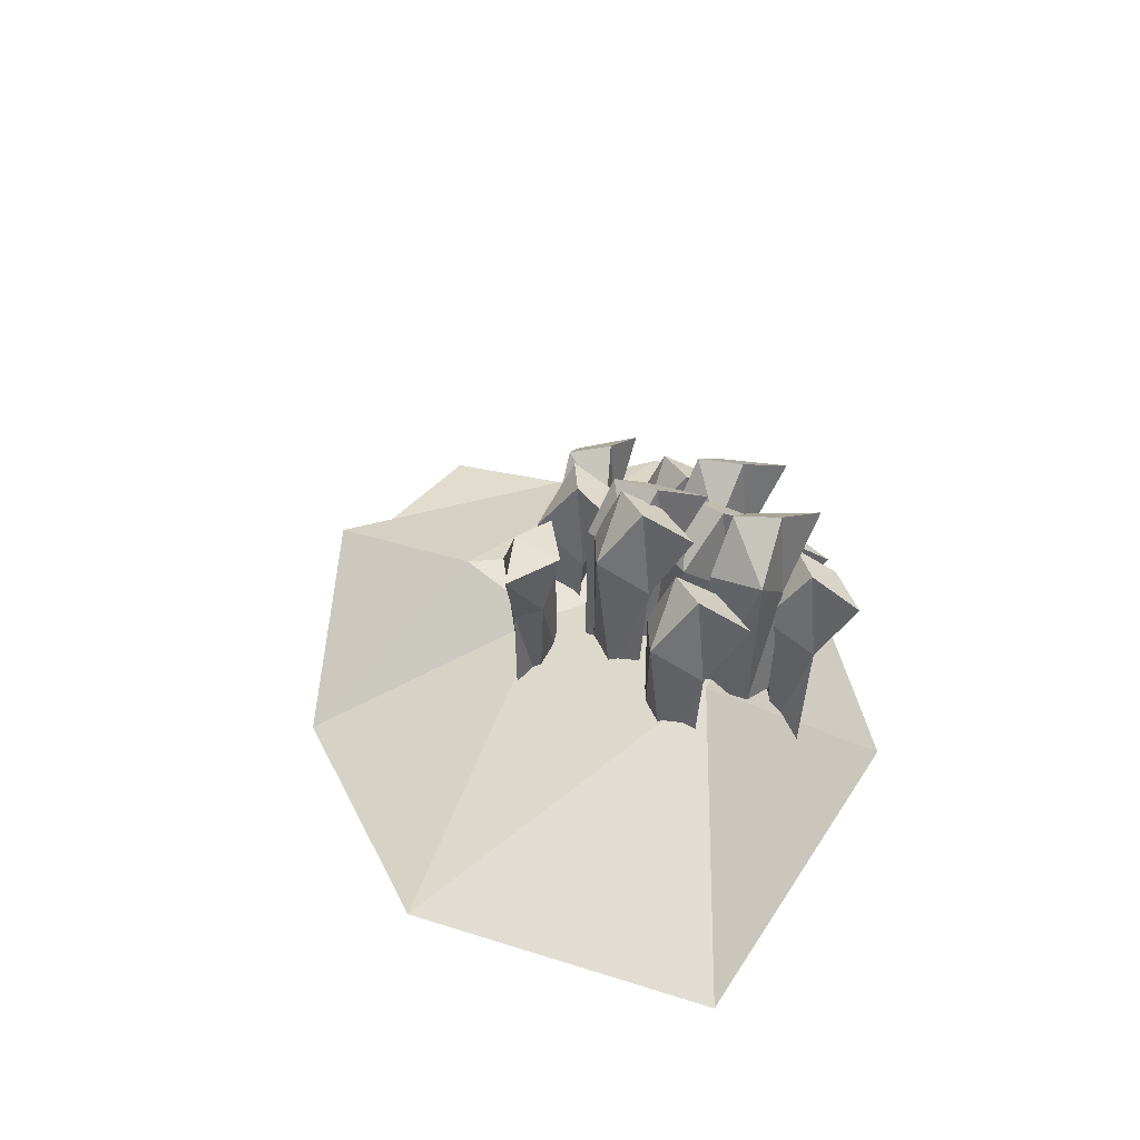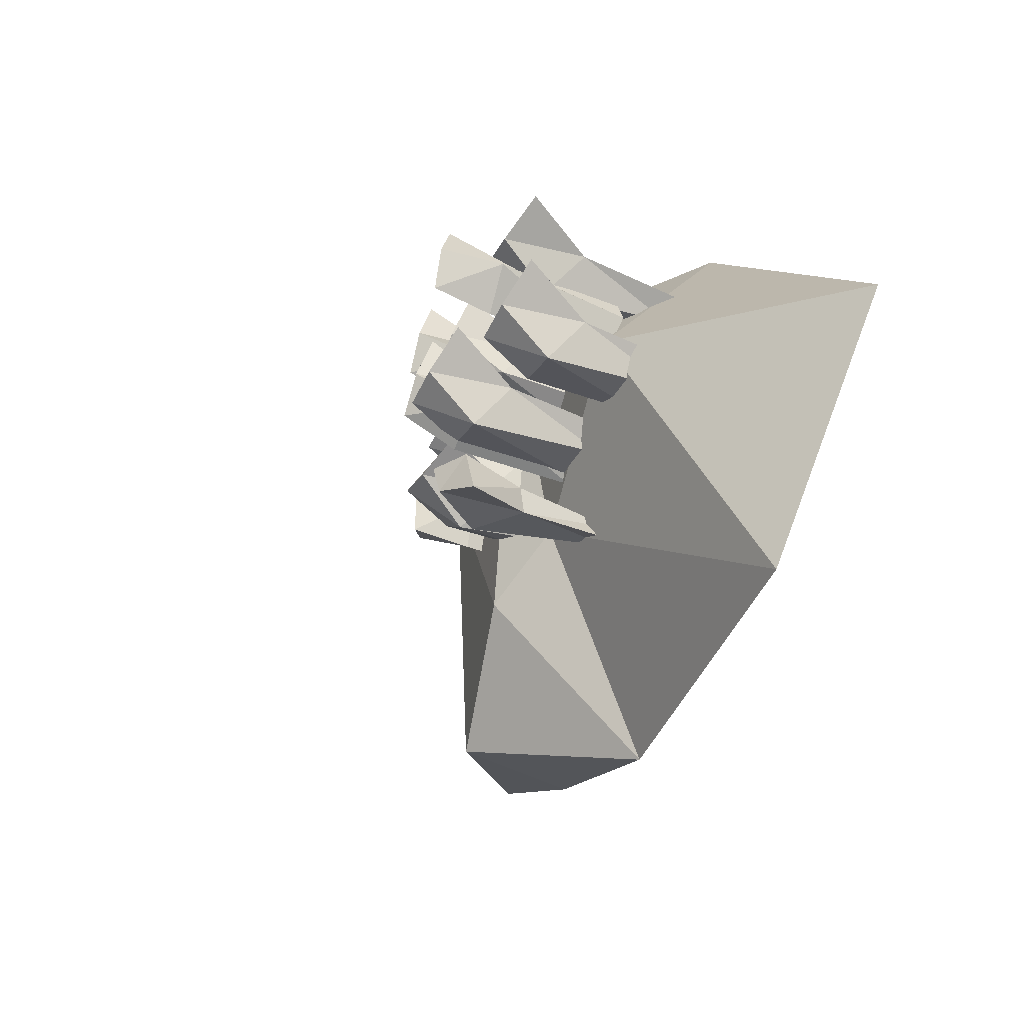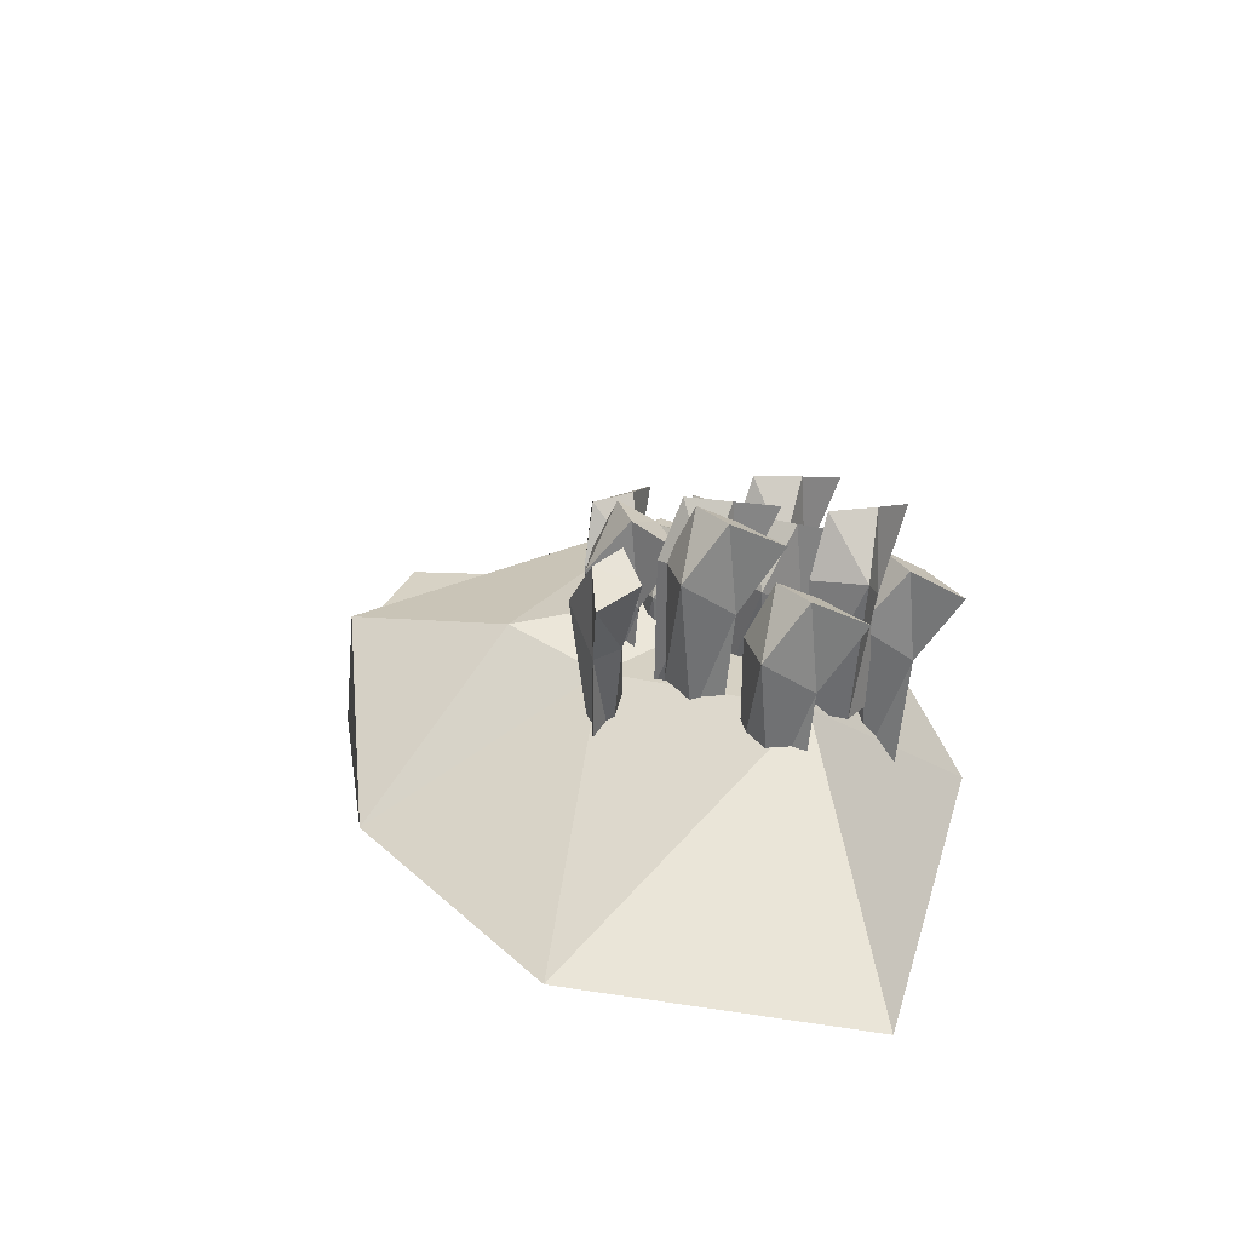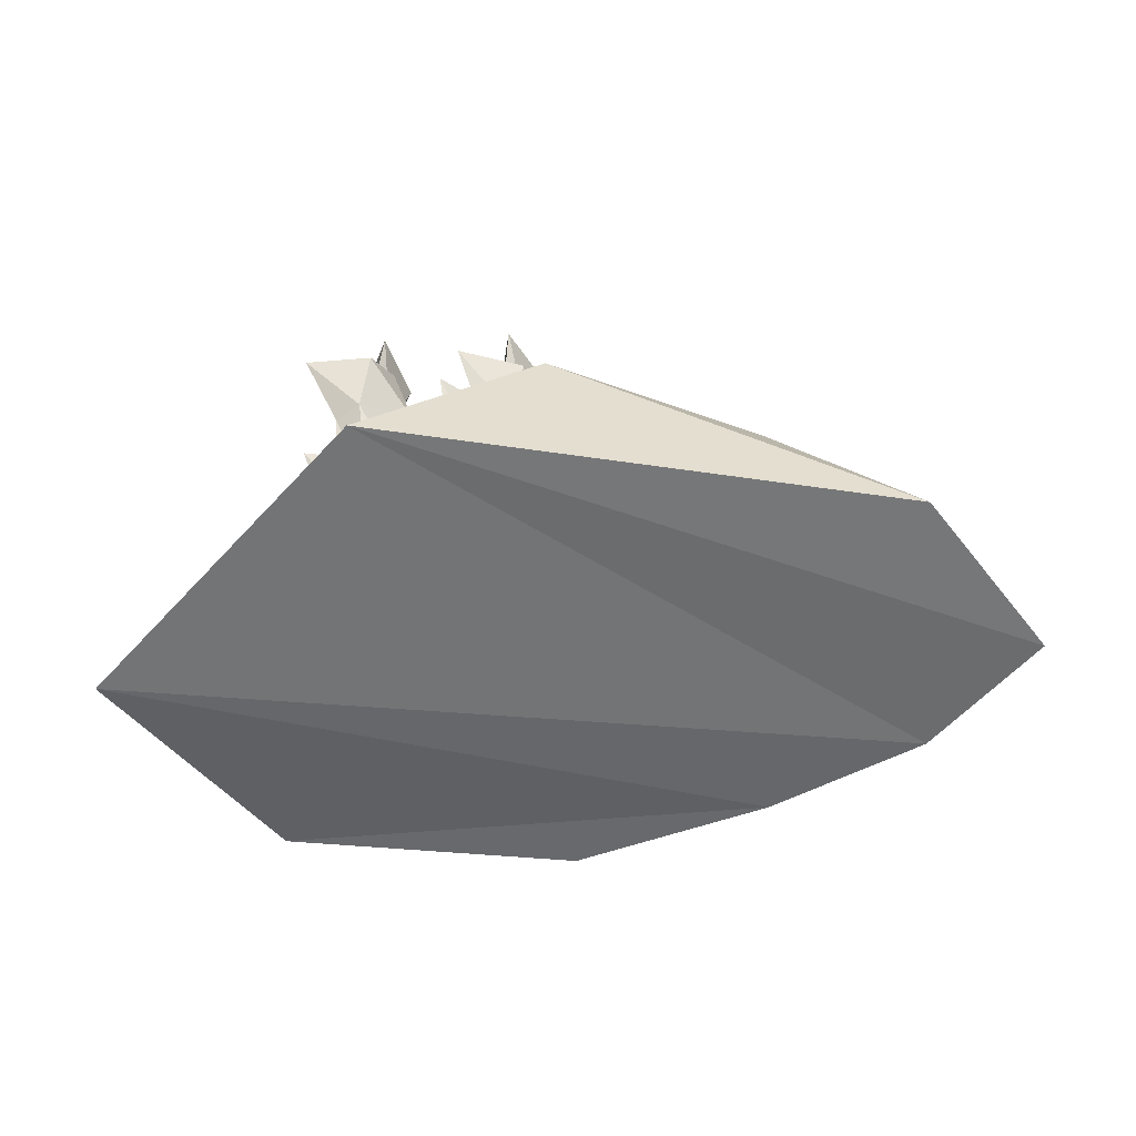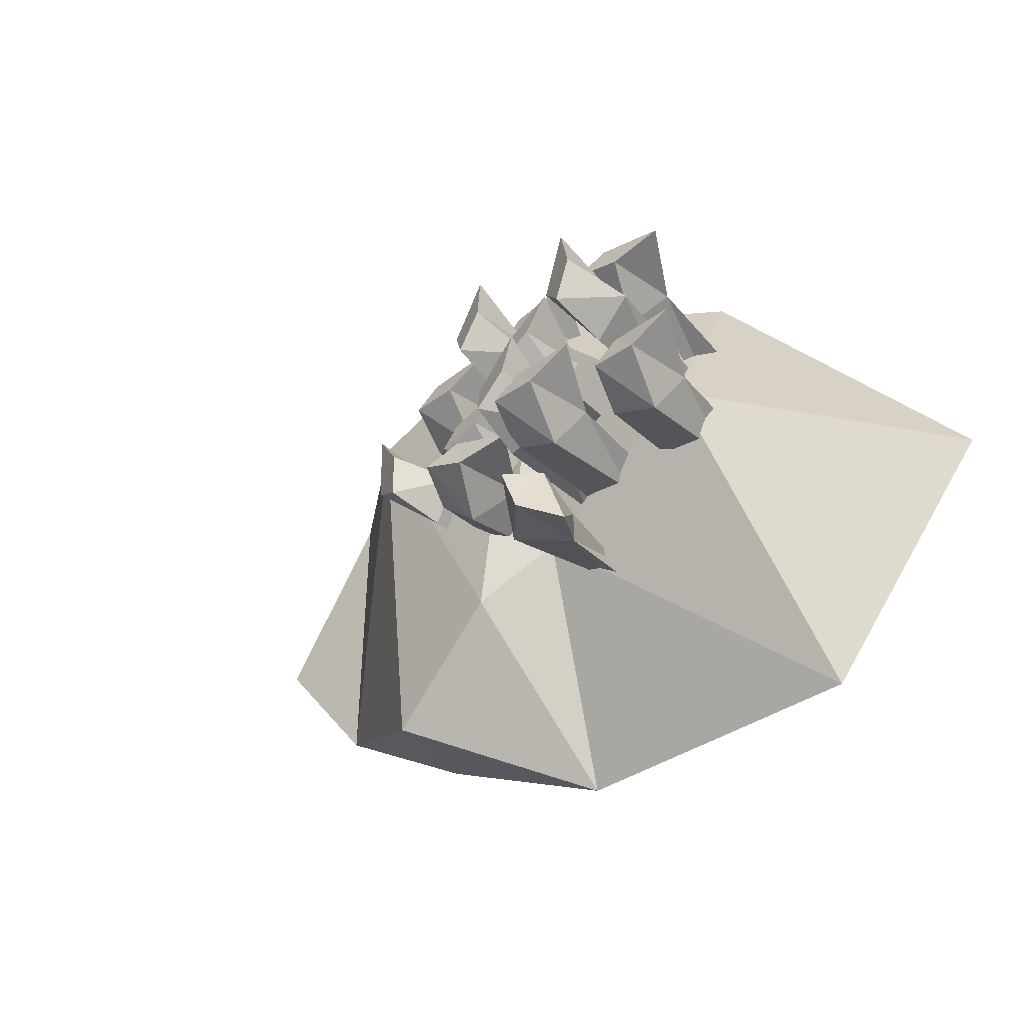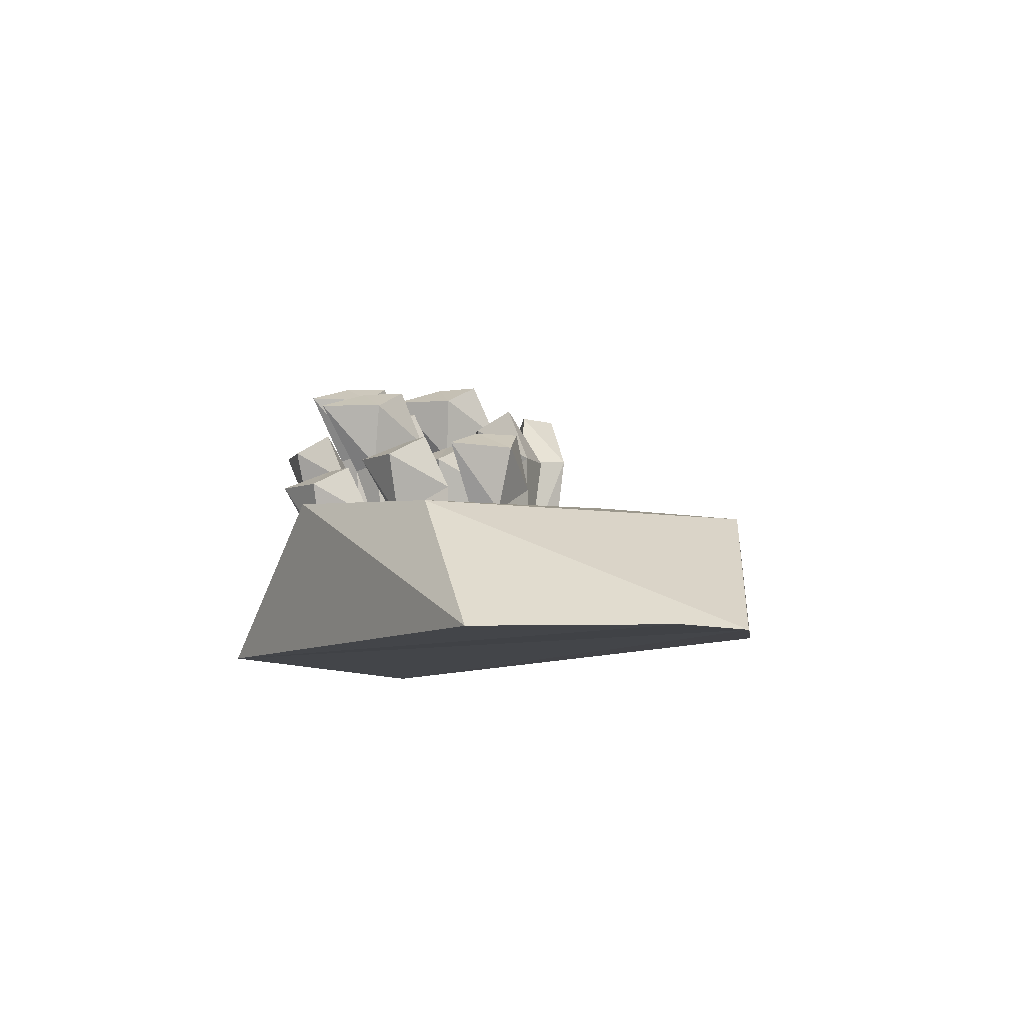
<metadata>
{"format":"obj","ext":"obj","renderer":"f3d","projection":"perspective","resolution":1024,"background":"white","views":[{"elev":36.2,"azim":-106.2,"up":"+Y"},{"elev":-37.7,"azim":-114.5,"up":"+Z"},{"elev":29.3,"azim":-119.2,"up":"+Y"},{"elev":-55.4,"azim":3.5,"up":"+Y"},{"elev":-29.9,"azim":-142.8,"up":"+Z"},{"elev":-7.6,"azim":71.5,"up":"+Y"}]}
</metadata>
<code>
o Merged_Meshes
v -0.09249 0.3648 -0.02232
v 0.07725 0.4444 -0.1645
v -1.118 0.02901 0.07727
v 0.8233 0.06456 -0.2355
v -0.4521 0.04764 0.7386
v -0.03432 0.4355 0.6495
v 0.4458 0.07276 -0.42
v -0.03744 0.1059 -0.5982
v 0.375 0.3891 -0.4211
v 0.4579 0.3902 0.4532
v -0.7658 0.1426 -0.5201
v -0.5217 0.4191 0.2496
v 1.084 0.05282 0.04979
v 0.8071 0.05918 0.4577
v 0.333 0.5536 0.1901
v 0.2513 0.6006 0.1477
v 0.2412 0.1173 0.1776
v 0.209 0.1474 0.09562
v 0.2501 0.6006 0.2557
v 0.3315 0.5594 0.3492
v 0.2018 0.1173 0.2002
v 0.246 0.1173 0.251
v 0.2628 0.3858 0.2703
v 0.2955 0.3973 0.2109
v 0.207 0.4658 0.1009
v 0.155 0.4697 0.2147
v -0.1645 0.7658 0.2095
v -0.1982 0.8127 0.124
v -0.2255 0.3294 0.1399
v -0.1959 0.3595 0.05693
v -0.2701 0.8127 0.2046
v -0.2701 0.7715 0.3285
v -0.2701 0.3294 0.131
v -0.2701 0.3294 0.1983
v -0.2701 0.598 0.224
v -0.2065 0.6094 0.2006
v -0.201 0.6779 0.05954
v -0.3149 0.6818 0.1113
v -0.05169 0.7179 0.4394
v -0.1017 0.7649 0.3622
v -0.1253 0.2816 0.3832
v -0.1127 0.3117 0.296
v -0.1562 0.7649 0.4554
v -0.1316 0.7237 0.5769
v -0.1707 0.2816 0.3833
v -0.1574 0.2816 0.4493
v -0.1523 0.5501 0.4744
v -0.0946 0.5616 0.439
v -0.1171 0.6301 0.2996
v -0.2186 0.634 0.3728
v -0.1783 0.6775 0.3912
v -0.1931 0.7244 0.3004
v -0.2231 0.2412 0.3102
v -0.1766 0.2713 0.2354
v -0.2804 0.7244 0.3639
v -0.3068 0.6833 0.485
v -0.2648 0.2412 0.292
v -0.2791 0.2412 0.3578
v -0.2845 0.5097 0.3829
v -0.2174 0.5212 0.3736
v -0.1821 0.5897 0.2369
v -0.3044 0.5936 0.2632
v -0.4647 0.6431 0.575
v -0.4193 0.6901 0.495
v -0.4489 0.2068 0.4838
v -0.3658 0.2369 0.4547
v -0.5272 0.6901 0.4898
v -0.6236 0.6489 0.5677
v -0.47 0.2068 0.4436
v -0.5223 0.2068 0.4859
v -0.5423 0.4753 0.502
v -0.4842 0.4868 0.5368
v -0.371 0.5553 0.4524
v -0.4828 0.5592 0.3963
v -0.3958 0.7985 0.383
v -0.4603 0.8455 0.3175
v -0.4792 0.3622 0.3428
v -0.4844 0.3923 0.2549
v -0.4949 0.8455 0.4197
v -0.4465 0.8043 0.5338
v -0.5237 0.3622 0.3521
v -0.4974 0.3622 0.414
v -0.4873 0.6307 0.4376
v -0.4379 0.6422 0.3913
v -0.4881 0.7107 0.2593
v -0.5727 0.7146 0.3514
v -0.5128 0.6782 0.2668
v -0.4845 0.7251 0.1793
v -0.5157 0.2418 0.1743
v -0.4402 0.2719 0.129
v -0.5912 0.7251 0.1959
v -0.6699 0.6839 0.2917
v -0.5445 0.2418 0.1391
v -0.5872 0.2418 0.1911
v -0.6035 0.5104 0.2109
v -0.5396 0.5218 0.2333
v -0.4457 0.5903 0.1278
v -0.5666 0.5942 0.09542
v -0.3041 0.6895 -0.03647
v -0.2122 0.7364 -0.03074
v -0.2151 0.2531 -0.06219
v -0.1525 0.2832 -0.000232
v -0.2548 0.7364 -0.13
v -0.367 0.6953 -0.1825
v -0.1882 0.2531 -0.09879
v -0.2491 0.2531 -0.1273
v -0.2723 0.5217 -0.1382
v -0.2782 0.5332 -0.07071
v -0.1527 0.6016 -0.005914
v -0.1513 0.6055 -0.131
v -0.08765 0.4998 0.6094
v -0.07214 0.5467 0.5187
v -0.1037 0.06344 0.5182
v -0.03544 0.09354 0.4626
v -0.1754 0.5467 0.5504
v -0.2396 0.5056 0.6565
v -0.1372 0.06344 0.4875
v -0.1721 0.06344 0.5451
v -0.1854 0.332 0.567
v -0.1189 0.3435 0.5801
v -0.04111 0.4119 0.4622
v -0.1654 0.4158 0.4474
v 0.06882 0.5592 0.3058
v 0.07541 0.6061 0.2141
v 0.04393 0.1228 0.2166
v 0.1065 0.1529 0.1546
v -0.02423 0.6061 0.2557
v -0.07785 0.565 0.3674
v 0.007585 0.1228 0.1894
v -0.02154 0.1228 0.2501
v -0.03262 0.3914 0.2732
v 0.03481 0.4029 0.2797
v 0.1008 0.4713 0.1548
v -0.02431 0.4752 0.1522
v 0.1476 0.5525 0.4619
v 0.1709 0.5994 0.3729
v 0.1394 0.1162 0.3697
v 0.2123 0.1463 0.3201
v 0.06529 0.5994 0.3956
v -0.007839 0.5583 0.4957
v 0.1087 0.1162 0.3362
v 0.06896 0.1162 0.3906
v 0.05384 0.3847 0.4113
v 0.119 0.3962 0.43
v 0.2066 0.4646 0.3193
v 0.08411 0.4686 0.2939
v -0.008374 0.6559 0.1726
v 0.05022 0.7028 0.1016
v 0.02308 0.2196 0.08546
v 0.11 0.2497 0.07123
v -0.05509 0.7028 0.07776
v -0.1636 0.6617 0.1377
v 0.009286 0.2196 0.04217
v -0.04964 0.2196 0.07475
v -0.07207 0.4881 0.08715
v -0.02089 0.4996 0.1315
v 0.1053 0.568 0.06807
v 0.004853 0.572 -0.006593
v -0.2781 0.7658 0.2127
v -0.2496 0.8127 0.1252
v -0.2808 0.3294 0.1201
v -0.2051 0.3595 0.07494
v -0.3563 0.8127 0.1416
v -0.4352 0.7715 0.2372
v -0.3095 0.3294 0.08487
v -0.3523 0.3294 0.1368
v -0.3687 0.598 0.1566
v -0.3048 0.6094 0.1791
v -0.2107 0.6779 0.07374
v -0.3315 0.6818 0.04113
f 24 25 15
f 21 22 23
f 19 15 16
f 21 17 22
f 23 17 24
f 18 21 26
f 36 37 27
f 33 34 35
f 31 27 28
f 33 29 34
f 35 29 36
f 30 33 38
f 48 49 39
f 45 46 47
f 43 39 40
f 45 41 46
f 47 41 48
f 42 45 50
f 60 61 51
f 57 58 59
f 55 51 52
f 57 53 58
f 59 53 60
f 54 57 62
f 72 73 63
f 69 70 71
f 67 63 64
f 69 65 70
f 71 65 72
f 66 69 74
f 84 85 75
f 81 82 83
f 79 75 76
f 81 77 82
f 83 77 84
f 78 81 86
f 96 97 87
f 93 94 95
f 91 87 88
f 93 89 94
f 95 89 96
f 90 93 98
f 108 109 99
f 105 106 107
f 103 99 100
f 105 101 106
f 107 101 108
f 102 105 110
f 120 121 111
f 117 118 119
f 115 111 112
f 117 113 118
f 119 113 120
f 114 117 122
f 132 133 123
f 129 130 131
f 127 123 124
f 129 125 130
f 131 125 132
f 126 129 134
f 144 145 135
f 141 142 143
f 139 135 136
f 141 137 142
f 143 137 144
f 138 141 146
f 156 157 147
f 153 154 155
f 151 147 148
f 153 149 154
f 155 149 156
f 150 153 158
f 168 169 159
f 165 166 167
f 163 159 160
f 165 161 166
f 167 161 168
f 162 165 170
f 16 15 25
f 24 17 18
f 18 25 24
f 20 19 23
f 26 21 23
f 23 19 26
f 19 20 15
f 21 18 17
f 15 20 24
f 23 22 17
f 24 20 23
f 19 16 26
f 25 18 26
f 26 16 25
f 28 27 37
f 36 29 30
f 30 37 36
f 32 31 35
f 38 33 35
f 35 31 38
f 31 32 27
f 33 30 29
f 27 32 36
f 35 34 29
f 36 32 35
f 31 28 38
f 37 30 38
f 38 28 37
f 40 39 49
f 48 41 42
f 42 49 48
f 44 43 47
f 50 45 47
f 47 43 50
f 43 44 39
f 45 42 41
f 39 44 48
f 47 46 41
f 48 44 47
f 43 40 50
f 49 42 50
f 50 40 49
f 52 51 61
f 60 53 54
f 54 61 60
f 56 55 59
f 62 57 59
f 59 55 62
f 55 56 51
f 57 54 53
f 51 56 60
f 59 58 53
f 60 56 59
f 55 52 62
f 61 54 62
f 62 52 61
f 64 63 73
f 72 65 66
f 66 73 72
f 68 67 71
f 74 69 71
f 71 67 74
f 67 68 63
f 69 66 65
f 63 68 72
f 71 70 65
f 72 68 71
f 67 64 74
f 73 66 74
f 74 64 73
f 76 75 85
f 84 77 78
f 78 85 84
f 80 79 83
f 86 81 83
f 83 79 86
f 79 80 75
f 81 78 77
f 75 80 84
f 83 82 77
f 84 80 83
f 79 76 86
f 85 78 86
f 86 76 85
f 88 87 97
f 96 89 90
f 90 97 96
f 92 91 95
f 98 93 95
f 95 91 98
f 91 92 87
f 93 90 89
f 87 92 96
f 95 94 89
f 96 92 95
f 91 88 98
f 97 90 98
f 98 88 97
f 100 99 109
f 108 101 102
f 102 109 108
f 104 103 107
f 110 105 107
f 107 103 110
f 103 104 99
f 105 102 101
f 99 104 108
f 107 106 101
f 108 104 107
f 103 100 110
f 109 102 110
f 110 100 109
f 112 111 121
f 120 113 114
f 114 121 120
f 116 115 119
f 122 117 119
f 119 115 122
f 115 116 111
f 117 114 113
f 111 116 120
f 119 118 113
f 120 116 119
f 115 112 122
f 121 114 122
f 122 112 121
f 124 123 133
f 132 125 126
f 126 133 132
f 128 127 131
f 134 129 131
f 131 127 134
f 127 128 123
f 129 126 125
f 123 128 132
f 131 130 125
f 132 128 131
f 127 124 134
f 133 126 134
f 134 124 133
f 136 135 145
f 144 137 138
f 138 145 144
f 140 139 143
f 146 141 143
f 143 139 146
f 139 140 135
f 141 138 137
f 135 140 144
f 143 142 137
f 144 140 143
f 139 136 146
f 145 138 146
f 146 136 145
f 148 147 157
f 156 149 150
f 150 157 156
f 152 151 155
f 158 153 155
f 155 151 158
f 151 152 147
f 153 150 149
f 147 152 156
f 155 154 149
f 156 152 155
f 151 148 158
f 157 150 158
f 158 148 157
f 160 159 169
f 168 161 162
f 162 169 168
f 164 163 167
f 170 165 167
f 167 163 170
f 163 164 159
f 165 162 161
f 159 164 168
f 167 166 161
f 168 164 167
f 163 160 170
f 169 162 170
f 170 160 169
f 12 6 1
f 6 2 1
f 2 8 1
f 8 11 1
f 11 12 1
f 6 10 2
f 12 5 6
f 11 3 12
f 8 7 11
f 2 9 8
f 14 4 10
f 5 4 13
f 3 7 4
f 7 9 4
f 9 10 4
f 6 14 10
f 5 12 3
f 3 11 7
f 7 8 9
f 9 2 10
f 14 5 13
f 14 13 4
f 5 3 4
f 6 5 14

</code>
